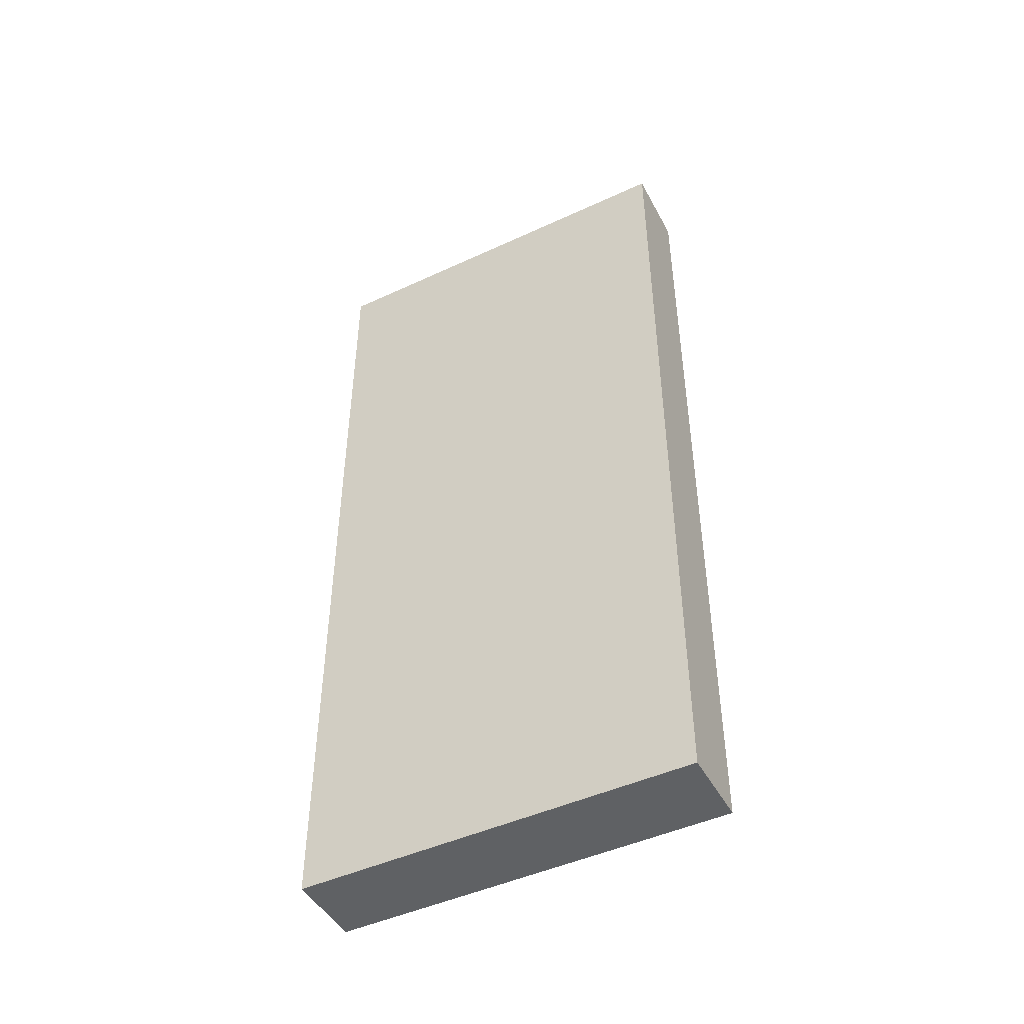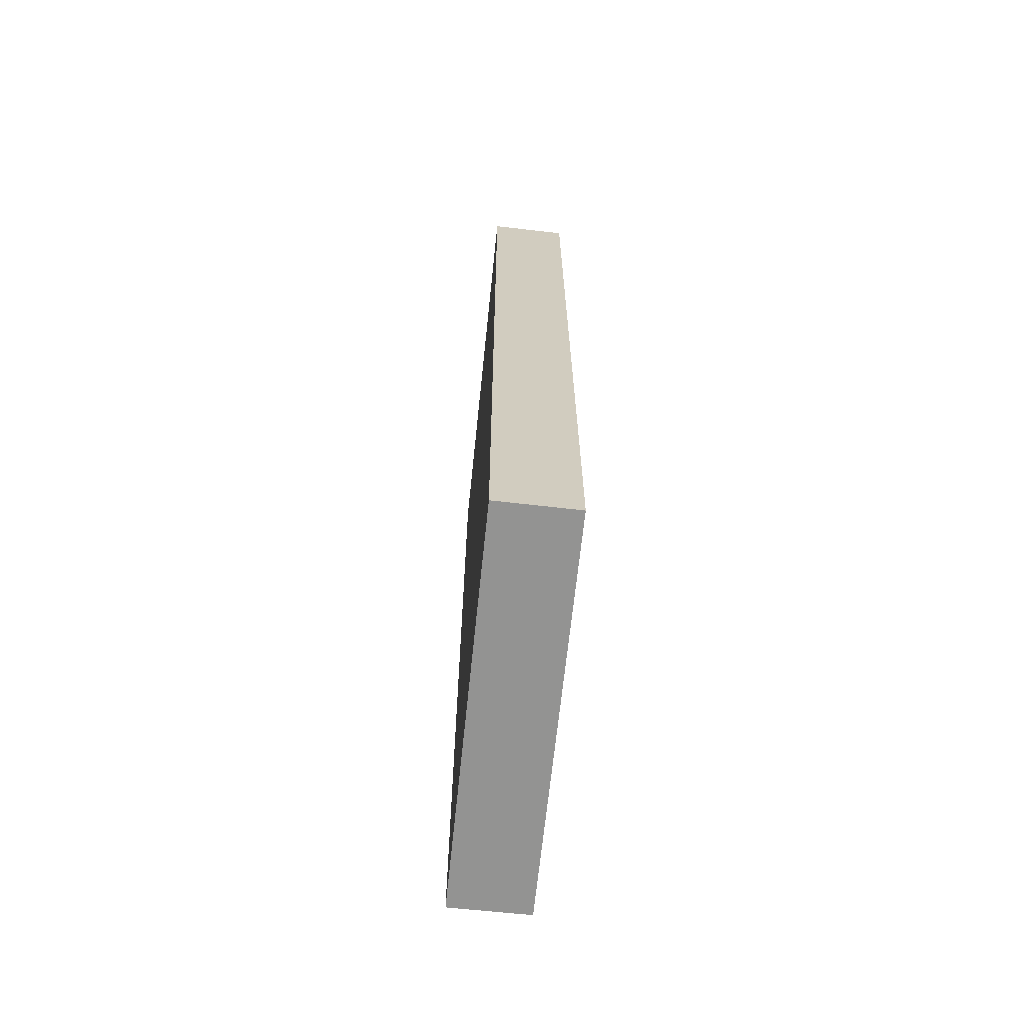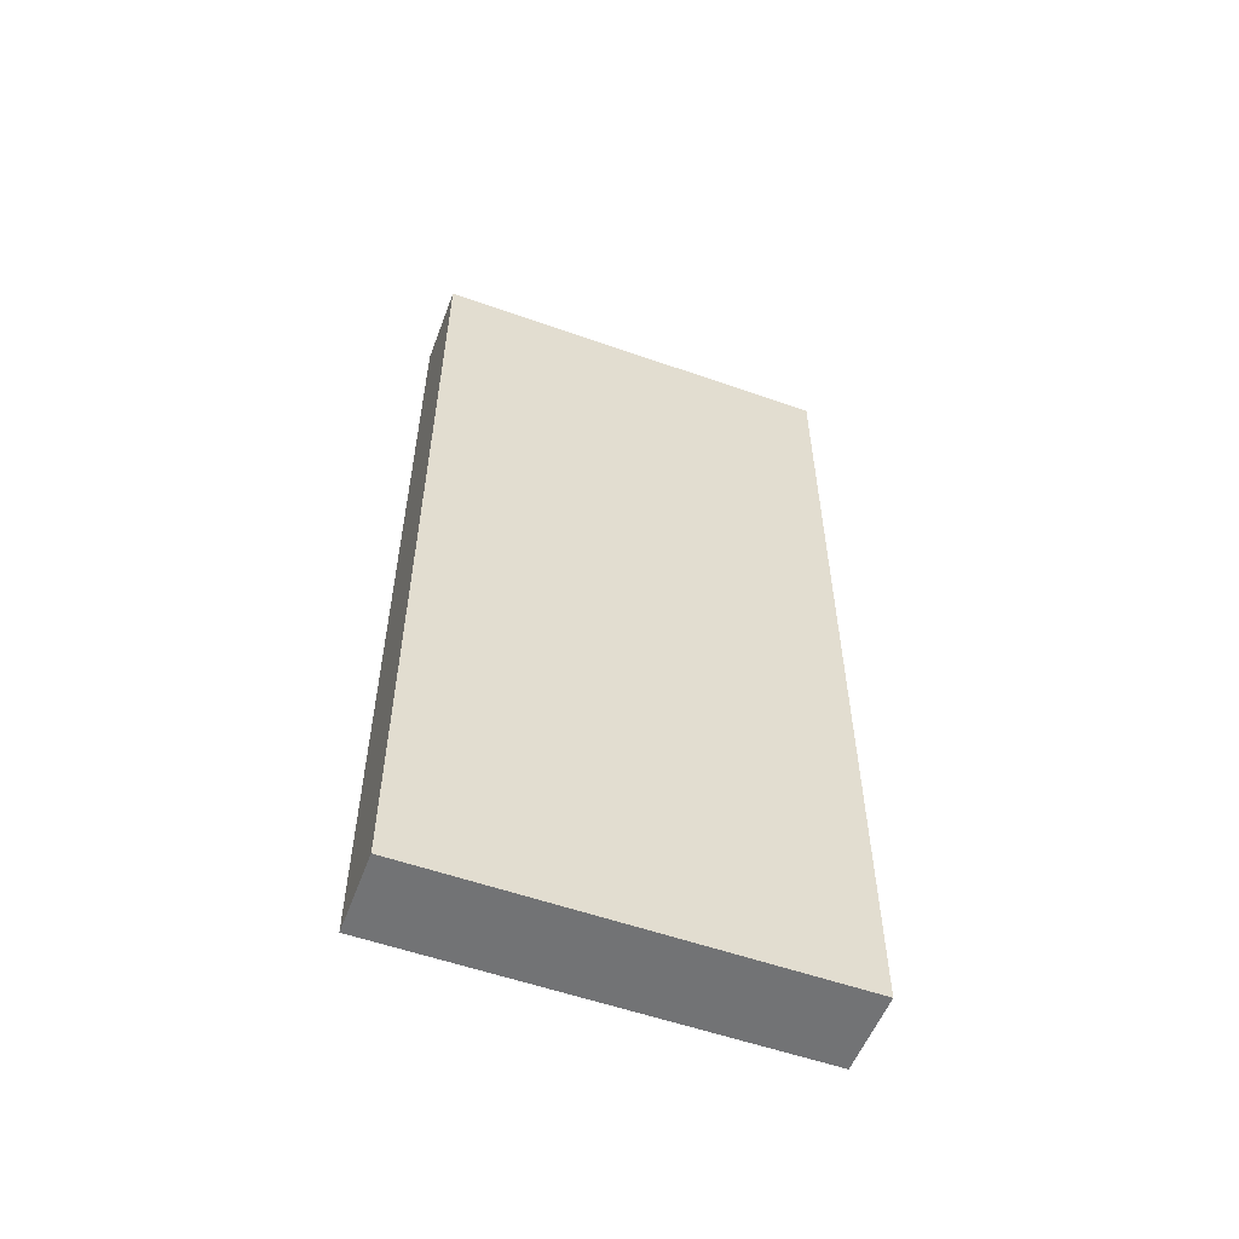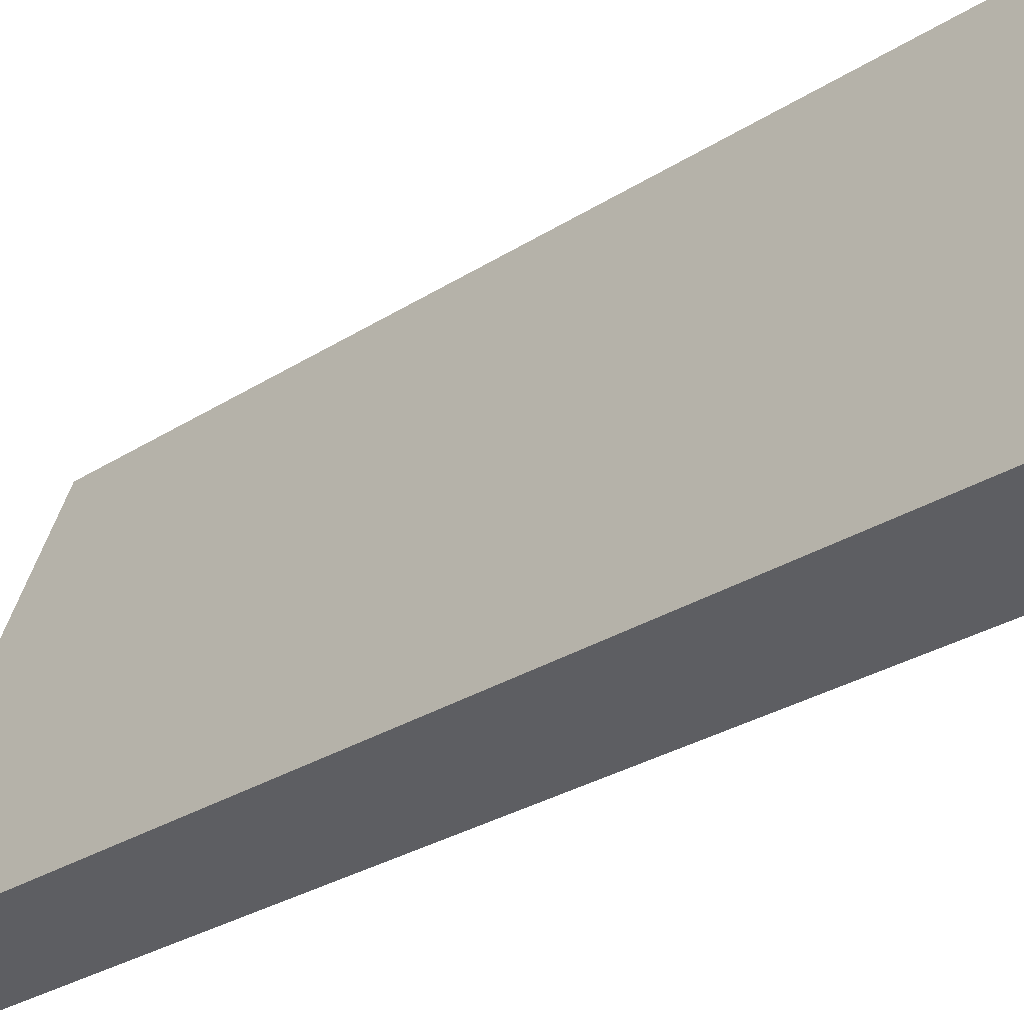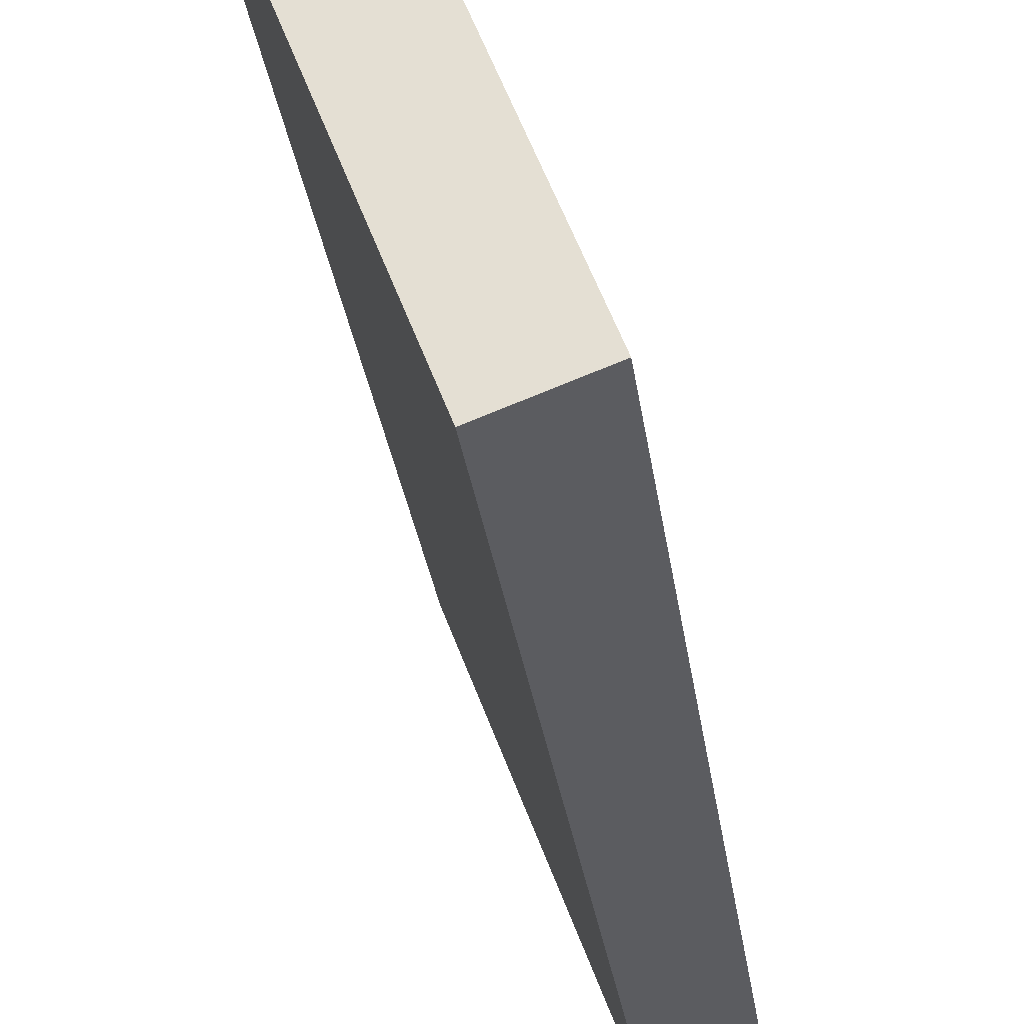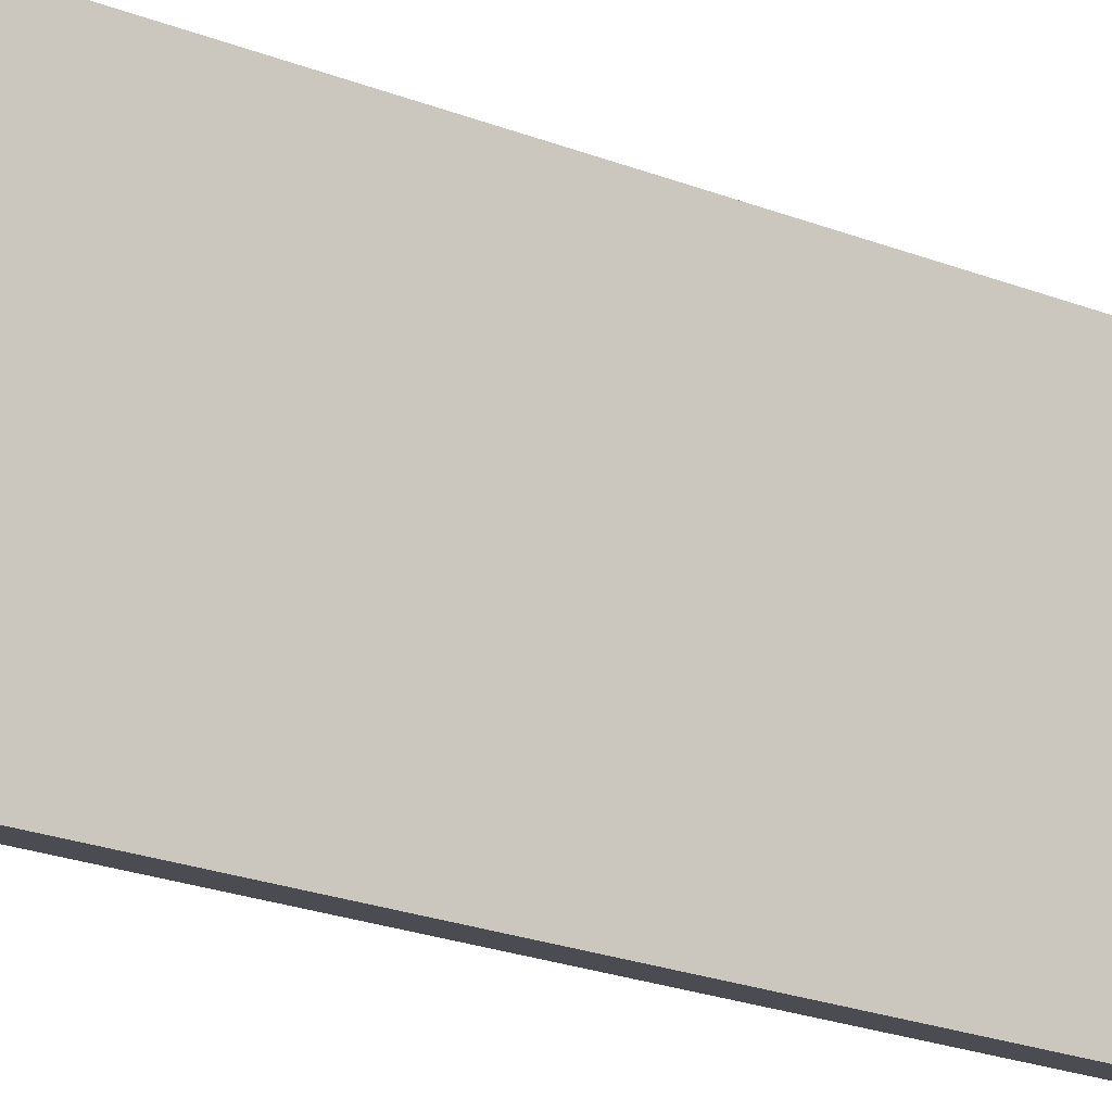
<metadata>
{"format":"obj","ext":"obj","renderer":"f3d","projection":"perspective","resolution":1024,"background":"white","views":[{"elev":-46.6,"azim":-41.5,"up":"+Y"},{"elev":-66.7,"azim":14.8,"up":"+Y"},{"elev":-55.8,"azim":-89.6,"up":"+Y"},{"elev":-27.7,"azim":-45.2,"up":"+Z"},{"elev":-28.3,"azim":-172.7,"up":"+Z"},{"elev":-30.7,"azim":63.0,"up":"+Z"}]}
</metadata>
<code>
v  0 12.21 7.48e-16
v  2.937 12.21 4.71
v  1.011 12.21 -0.386
v  1.929 12.21 5.105
v  1.011 2.364e-17 -0.386
v  0 0 0
v  1.929 -3.126e-16 5.105
v  2.937 -2.884e-16 4.71
g defaultobject
f 1 2 3
f 2 1 4
f 5 1 3
f 1 5 6
f 6 4 1
f 4 6 7
f 7 2 4
f 2 7 8
f 8 3 2
f 3 8 5
f 8 6 5
f 6 8 7

</code>
